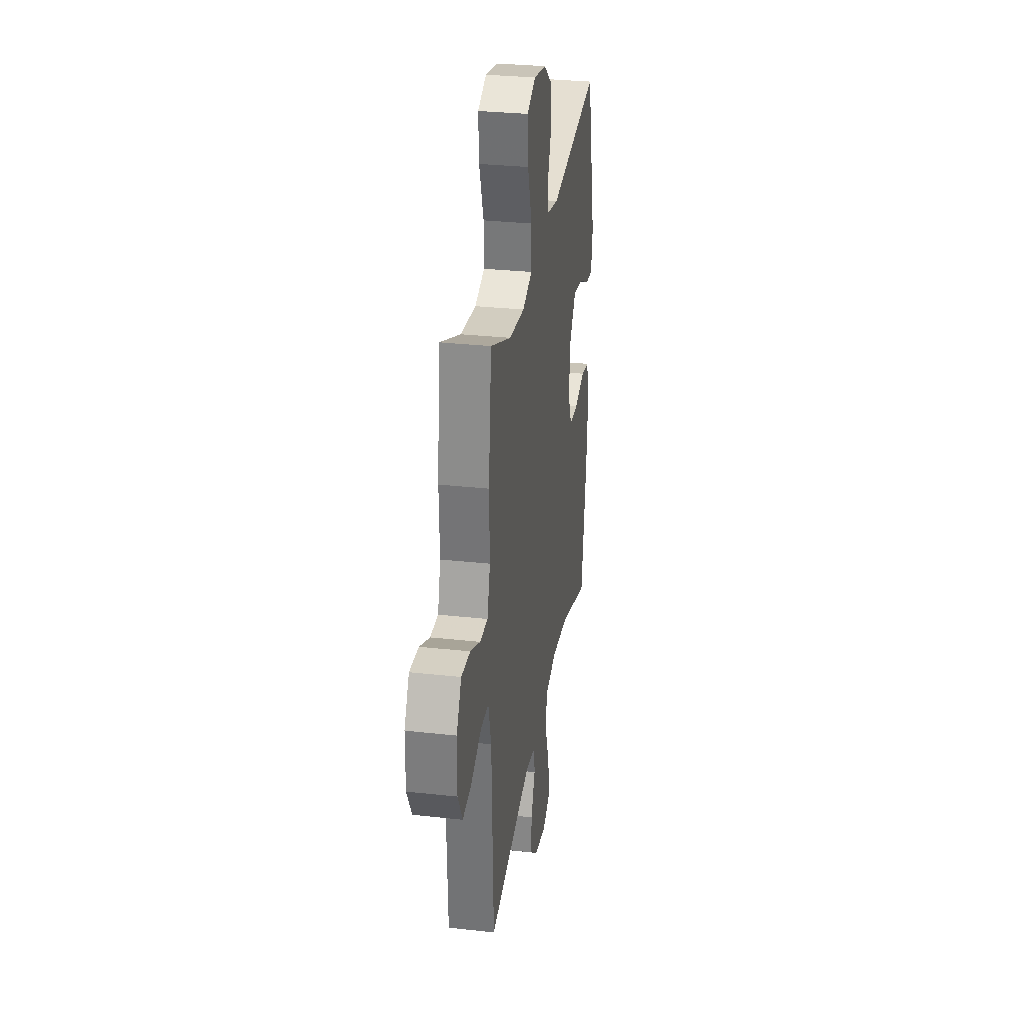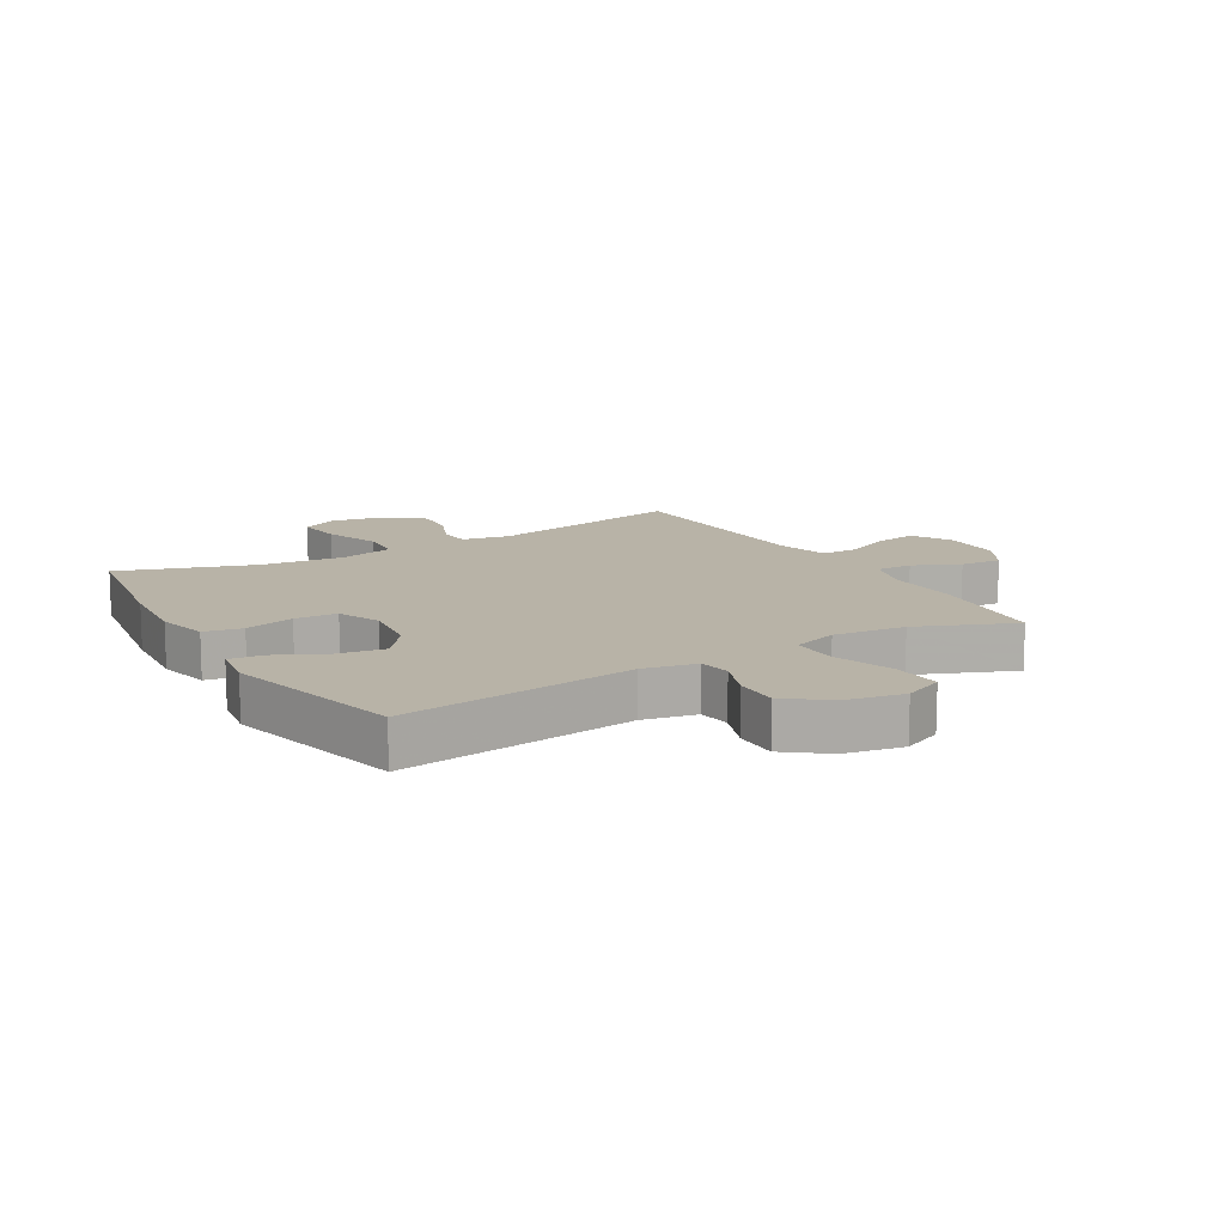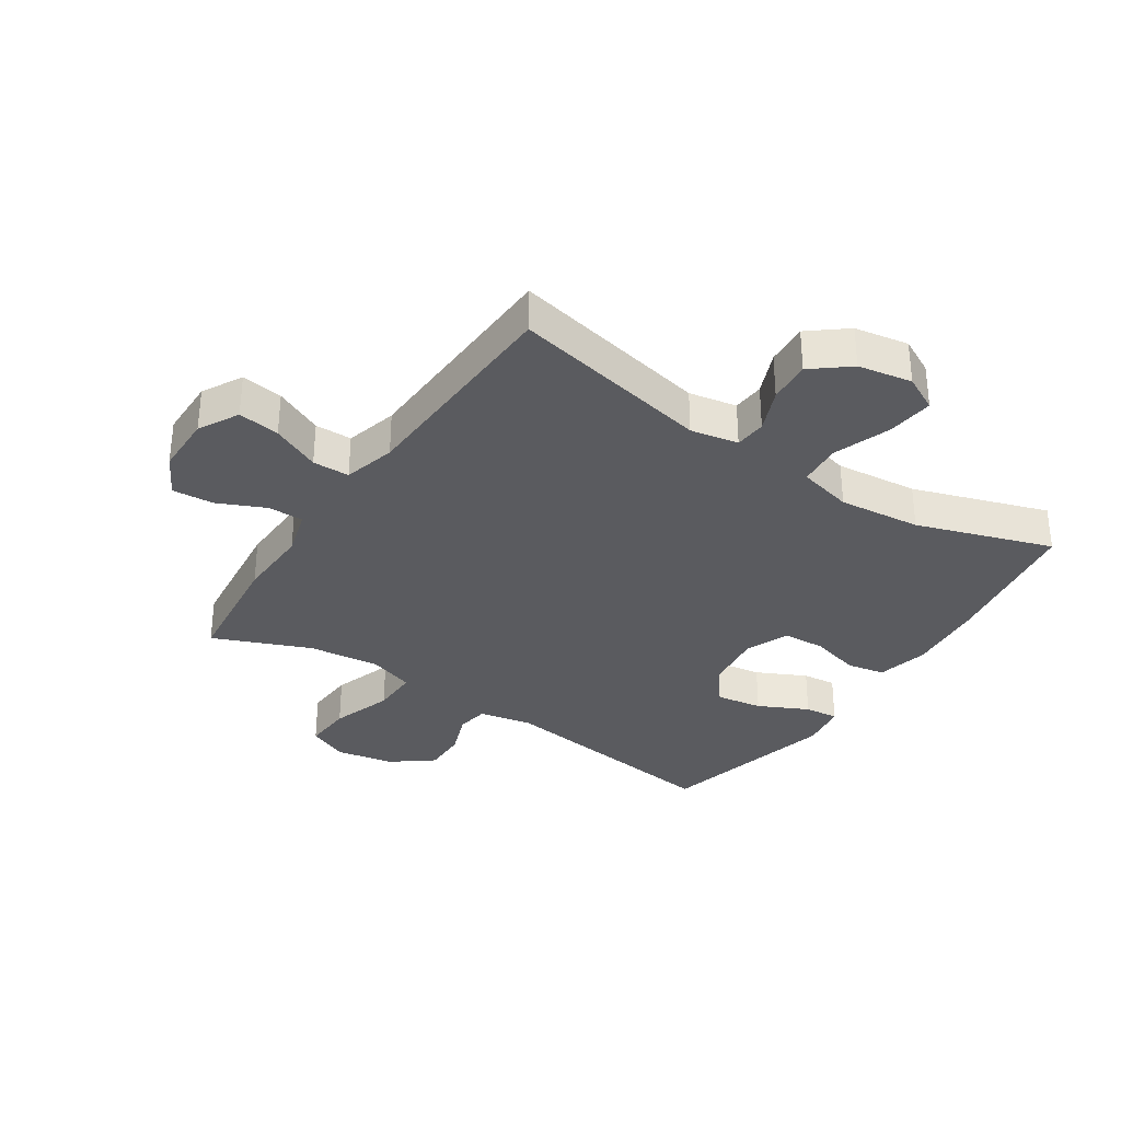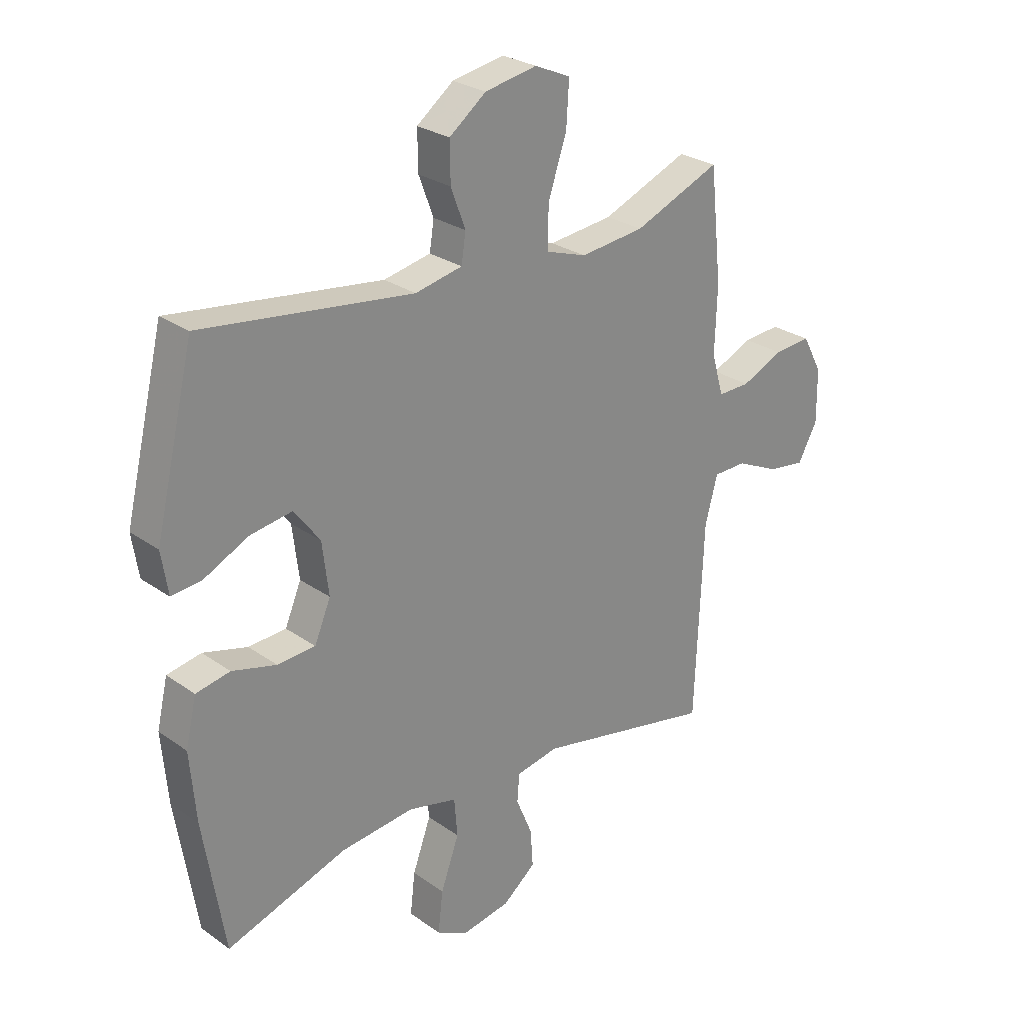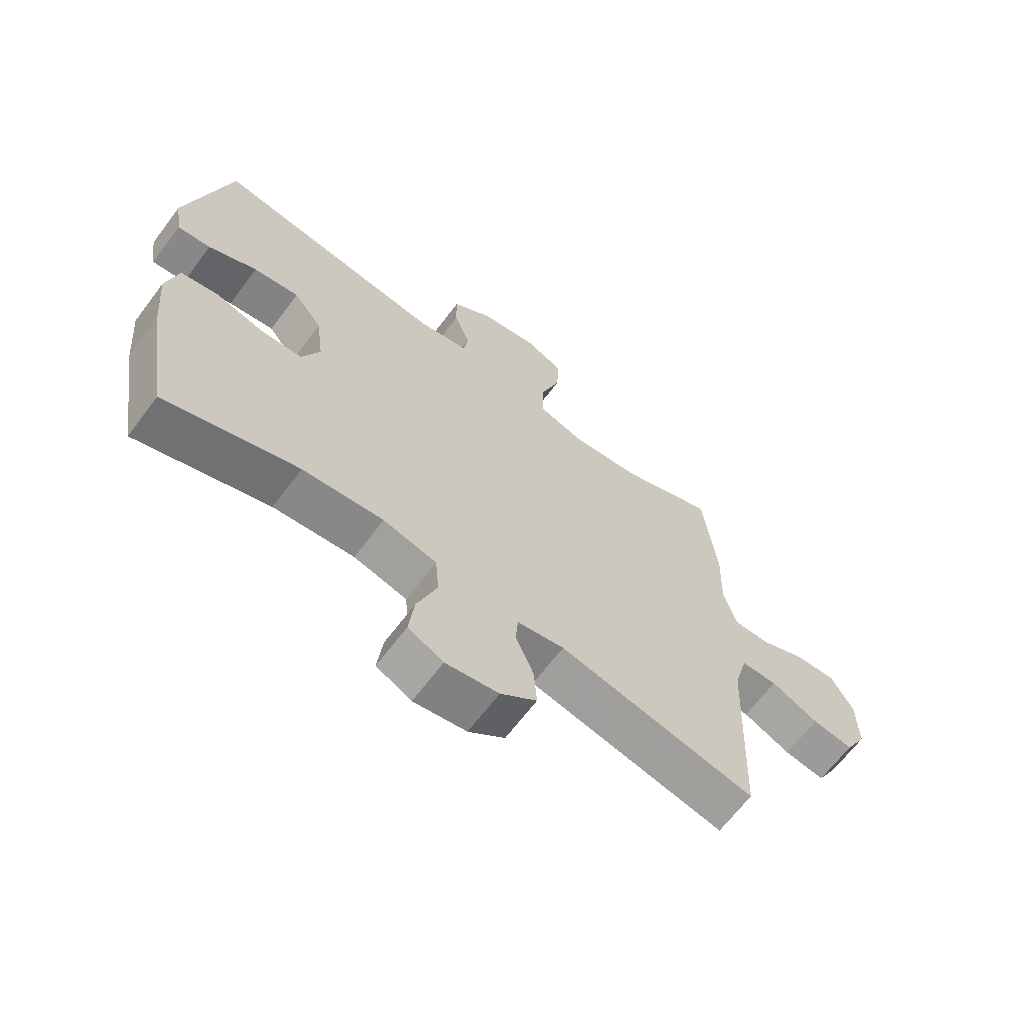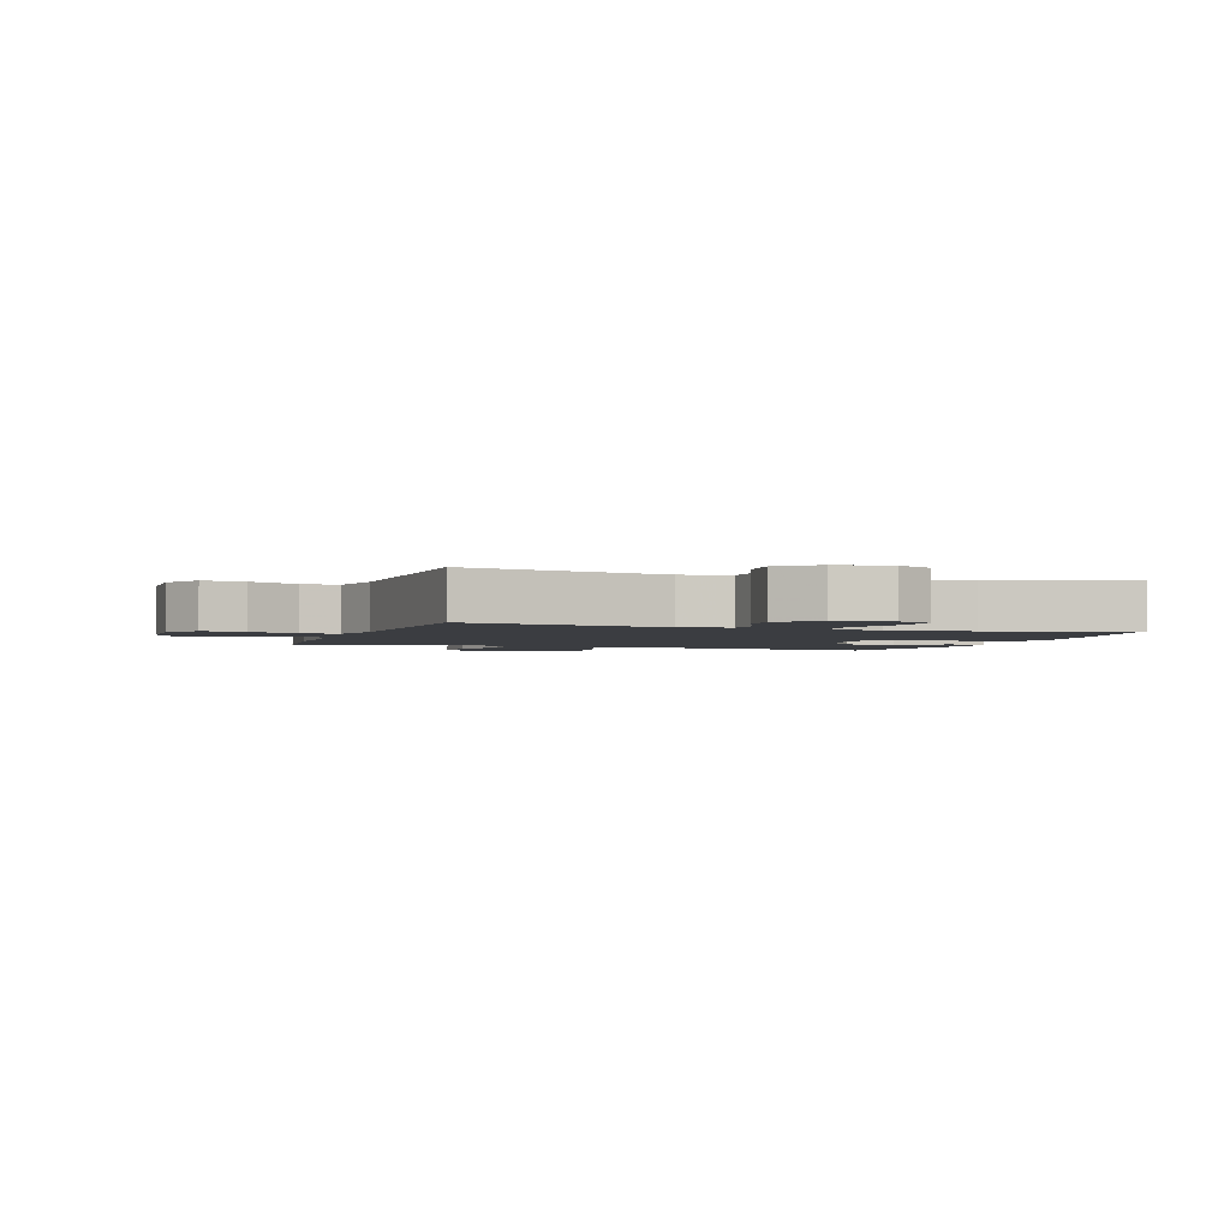
<metadata>
{"format":"obj","ext":"obj","renderer":"f3d","projection":"perspective","resolution":1024,"background":"white","views":[{"elev":30.4,"azim":99.1,"up":"+Z"},{"elev":12.9,"azim":-30.5,"up":"+Y"},{"elev":-33.3,"azim":146.5,"up":"+Y"},{"elev":26.8,"azim":-42.4,"up":"+Z"},{"elev":-66.1,"azim":-37.0,"up":"+Z"},{"elev":-2.4,"azim":161.7,"up":"+Y"}]}
</metadata>
<code>
v -0.5 0.07 -0.5
v -0.539 0.07 -0.257
v -0.55 0.07 -0.129
v -0.53 0.07 -0.043
v -0.467 0.07 -0.031
v -0.385 0.07 -0.053
v -0.315 0.07 -0.049
v -0.285 0.07 0.022
v -0.297 0.07 0.119
v -0.345 0.07 0.182
v -0.422 0.07 0.17
v -0.504 0.07 0.13
v -0.56 0.07 0.124
v -0.572 0.07 0.201
v -0.5 0.07 0.5
v -0.111 0.07 0.449
v -0.024 0.07 0.467
v -0.016 0.07 0.52
v -0.043 0.07 0.592
v -0.044 0.07 0.664
v 0.024 0.07 0.716
v 0.12 0.07 0.734
v 0.186 0.07 0.705
v 0.181 0.07 0.624
v 0.147 0.07 0.523
v 0.146 0.07 0.446
v 0.221 0.07 0.421
v 0.34 0.07 0.434
v 0.5 0.07 0.5
v 0.522 0.07 0.295
v 0.518 0.07 0.173
v 0.54 0.07 0.096
v 0.6 0.07 0.097
v 0.677 0.07 0.132
v 0.746 0.07 0.137
v 0.783 0.07 0.069
v 0.784 0.07 -0.03
v 0.748 0.07 -0.096
v 0.679 0.07 -0.086
v 0.599 0.07 -0.049
v 0.538 0.07 -0.05
v 0.515 0.07 -0.136
v 0.5 0.07 -0.5
v 0.169 0.07 -0.432
v 0.09 0.07 -0.447
v 0.086 0.07 -0.499
v 0.116 0.07 -0.571
v 0.121 0.07 -0.641
v 0.06 0.07 -0.69
v -0.029 0.07 -0.706
v -0.088 0.07 -0.676
v -0.079 0.07 -0.599
v -0.045 0.07 -0.505
v -0.051 0.07 -0.434
v -0.141 0.07 -0.412
v -0.277 0.07 -0.426
v -0.5 0 -0.5
v -0.539 0 -0.257
v -0.55 0 -0.129
v -0.53 0 -0.043
v -0.467 0 -0.031
v -0.385 0 -0.053
v -0.315 0 -0.049
v -0.285 0 0.022
v -0.297 0 0.119
v -0.345 0 0.182
v -0.422 0 0.17
v -0.504 0 0.13
v -0.56 0 0.124
v -0.572 0 0.201
v -0.5 0 0.5
v -0.111 0 0.449
v -0.024 0 0.467
v -0.016 0 0.52
v -0.043 0 0.592
v -0.044 0 0.664
v 0.024 0 0.716
v 0.12 0 0.734
v 0.186 0 0.705
v 0.181 0 0.624
v 0.147 0 0.523
v 0.146 0 0.446
v 0.221 0 0.421
v 0.34 0 0.434
v 0.5 0 0.5
v 0.522 0 0.295
v 0.518 0 0.173
v 0.54 0 0.096
v 0.6 0 0.097
v 0.677 0 0.132
v 0.746 0 0.137
v 0.783 0 0.069
v 0.784 0 -0.03
v 0.748 0 -0.096
v 0.679 0 -0.086
v 0.599 0 -0.049
v 0.538 0 -0.05
v 0.515 0 -0.136
v 0.5 0 -0.5
v 0.169 0 -0.432
v 0.09 0 -0.447
v 0.086 0 -0.499
v 0.116 0 -0.571
v 0.121 0 -0.641
v 0.06 0 -0.69
v -0.029 0 -0.706
v -0.088 0 -0.676
v -0.079 0 -0.599
v -0.045 0 -0.505
v -0.051 0 -0.434
v -0.141 0 -0.412
v -0.277 0 -0.426
f 51 52 53
f 50 51 53
f 49 50 53
f 48 49 53
f 47 48 53
f 46 47 53
f 45 46 53 54
f 44 45 54 55
f 42 43 44
f 41 42 44 55
f 38 39 40
f 37 38 40
f 36 37 40
f 35 36 40
f 34 35 40
f 33 34 40
f 32 33 40 41
f 41 55 56
f 32 41 56
f 31 32 56
f 56 1 2
f 31 56 2
f 30 31 2
f 29 30 2
f 28 29 2
f 23 24 25
f 22 23 25
f 21 22 25
f 20 21 25
f 19 20 25
f 18 19 25
f 17 18 25 26
f 16 17 26 27
f 14 15 16
f 13 14 16
f 12 13 16
f 11 12 16
f 10 11 16 27
f 4 5 6
f 3 4 6
f 2 3 6
f 2 6 7
f 28 2 7
f 9 10 27 28
f 8 9 28
f 7 8 28
f 109 108 107
f 109 107 106
f 109 106 105
f 109 105 104
f 109 104 103
f 109 103 102
f 110 109 102 101
f 111 110 101 100
f 100 99 98
f 111 100 98 97
f 96 95 94
f 96 94 93
f 96 93 92
f 96 92 91
f 96 91 90
f 96 90 89
f 97 96 89 88
f 112 111 97
f 112 97 88
f 112 88 87
f 58 57 112
f 58 112 87
f 58 87 86
f 58 86 85
f 58 85 84
f 81 80 79
f 81 79 78
f 81 78 77
f 81 77 76
f 81 76 75
f 81 75 74
f 82 81 74 73
f 83 82 73 72
f 72 71 70
f 72 70 69
f 72 69 68
f 72 68 67
f 83 72 67 66
f 62 61 60
f 62 60 59
f 62 59 58
f 63 62 58
f 63 58 84
f 84 83 66 65
f 84 65 64
f 84 64 63
f 1 57 58 2
f 2 58 59 3
f 3 59 60 4
f 4 60 61 5
f 5 61 62 6
f 6 62 63 7
f 7 63 64 8
f 8 64 65 9
f 9 65 66 10
f 10 66 67 11
f 11 67 68 12
f 12 68 69 13
f 13 69 70 14
f 14 70 71 15
f 15 71 72 16
f 16 72 73 17
f 17 73 74 18
f 18 74 75 19
f 19 75 76 20
f 20 76 77 21
f 21 77 78 22
f 22 78 79 23
f 23 79 80 24
f 24 80 81 25
f 25 81 82 26
f 26 82 83 27
f 27 83 84 28
f 28 84 85 29
f 29 85 86 30
f 30 86 87 31
f 31 87 88 32
f 32 88 89 33
f 33 89 90 34
f 34 90 91 35
f 35 91 92 36
f 36 92 93 37
f 37 93 94 38
f 38 94 95 39
f 39 95 96 40
f 40 96 97 41
f 41 97 98 42
f 42 98 99 43
f 43 99 100 44
f 44 100 101 45
f 45 101 102 46
f 46 102 103 47
f 47 103 104 48
f 48 104 105 49
f 49 105 106 50
f 50 106 107 51
f 51 107 108 52
f 52 108 109 53
f 53 109 110 54
f 54 110 111 55
f 55 111 112 56
f 56 112 57 1

</code>
